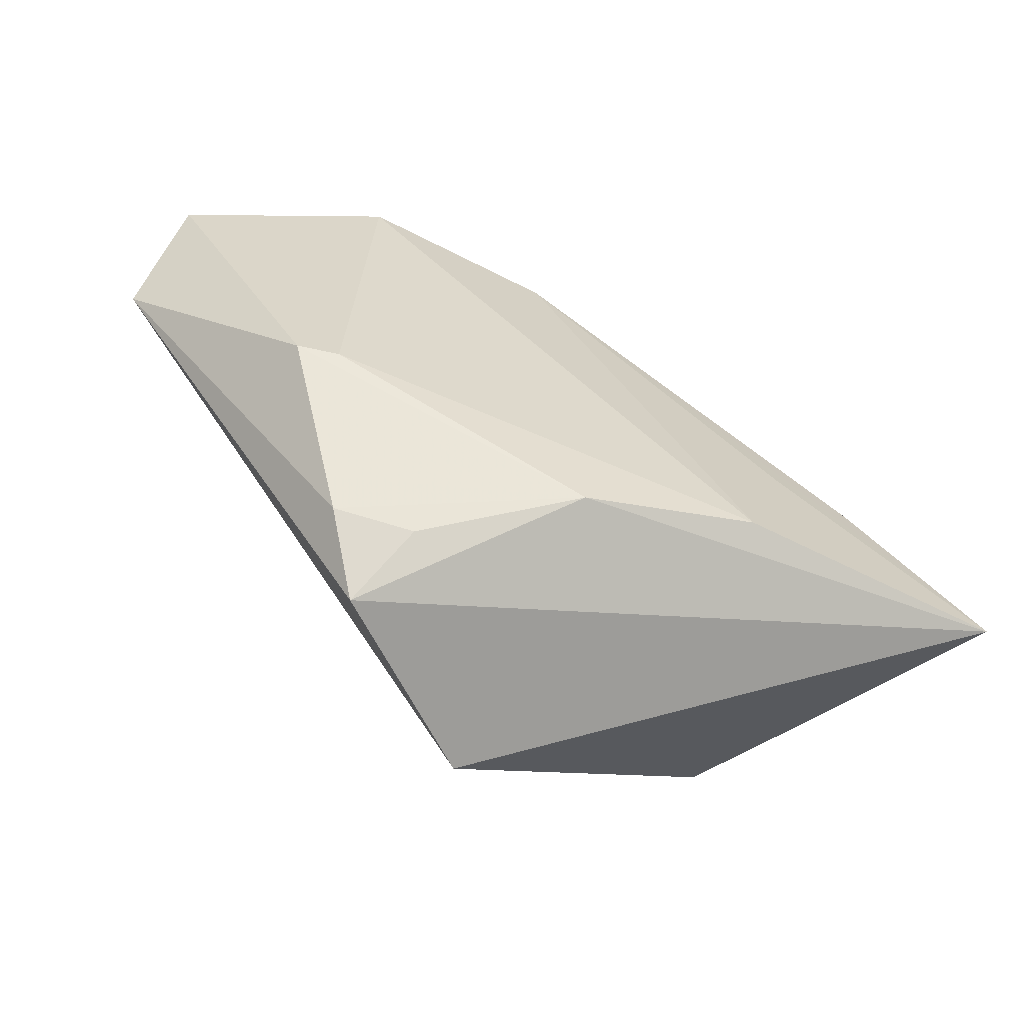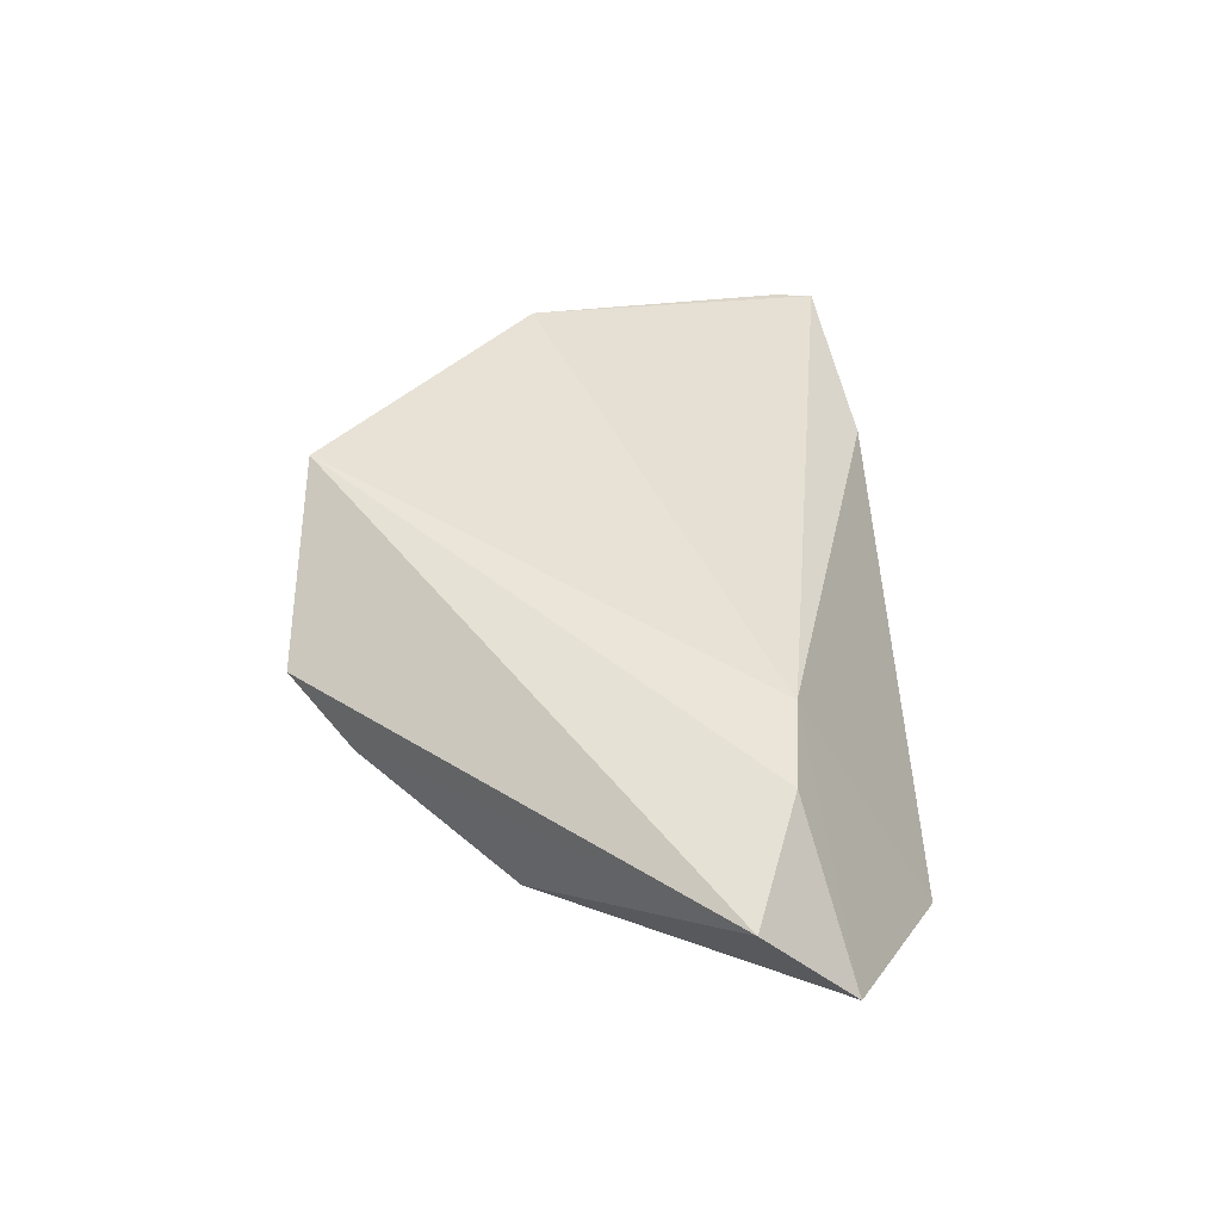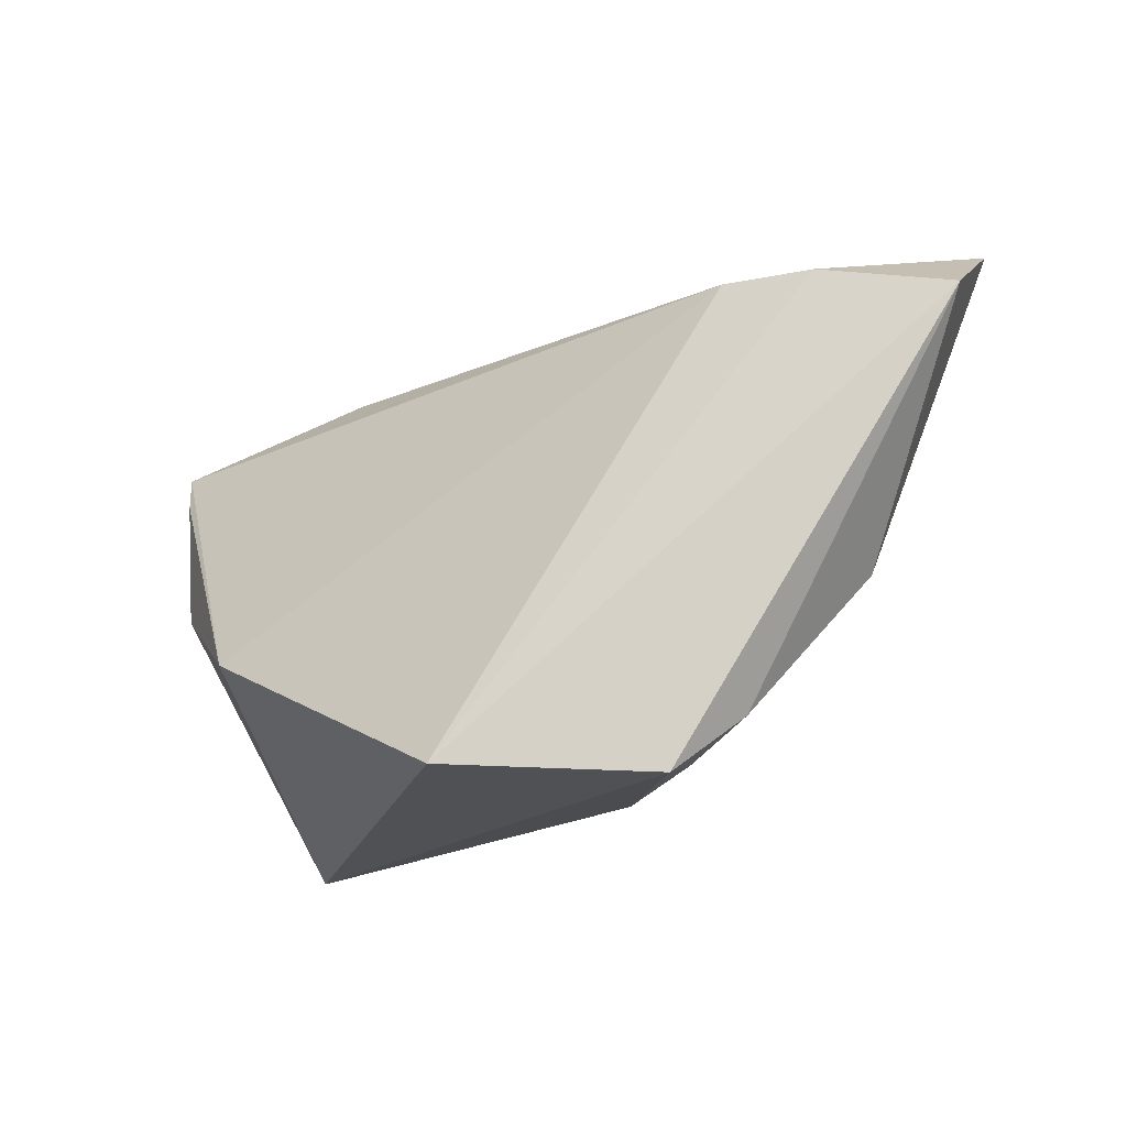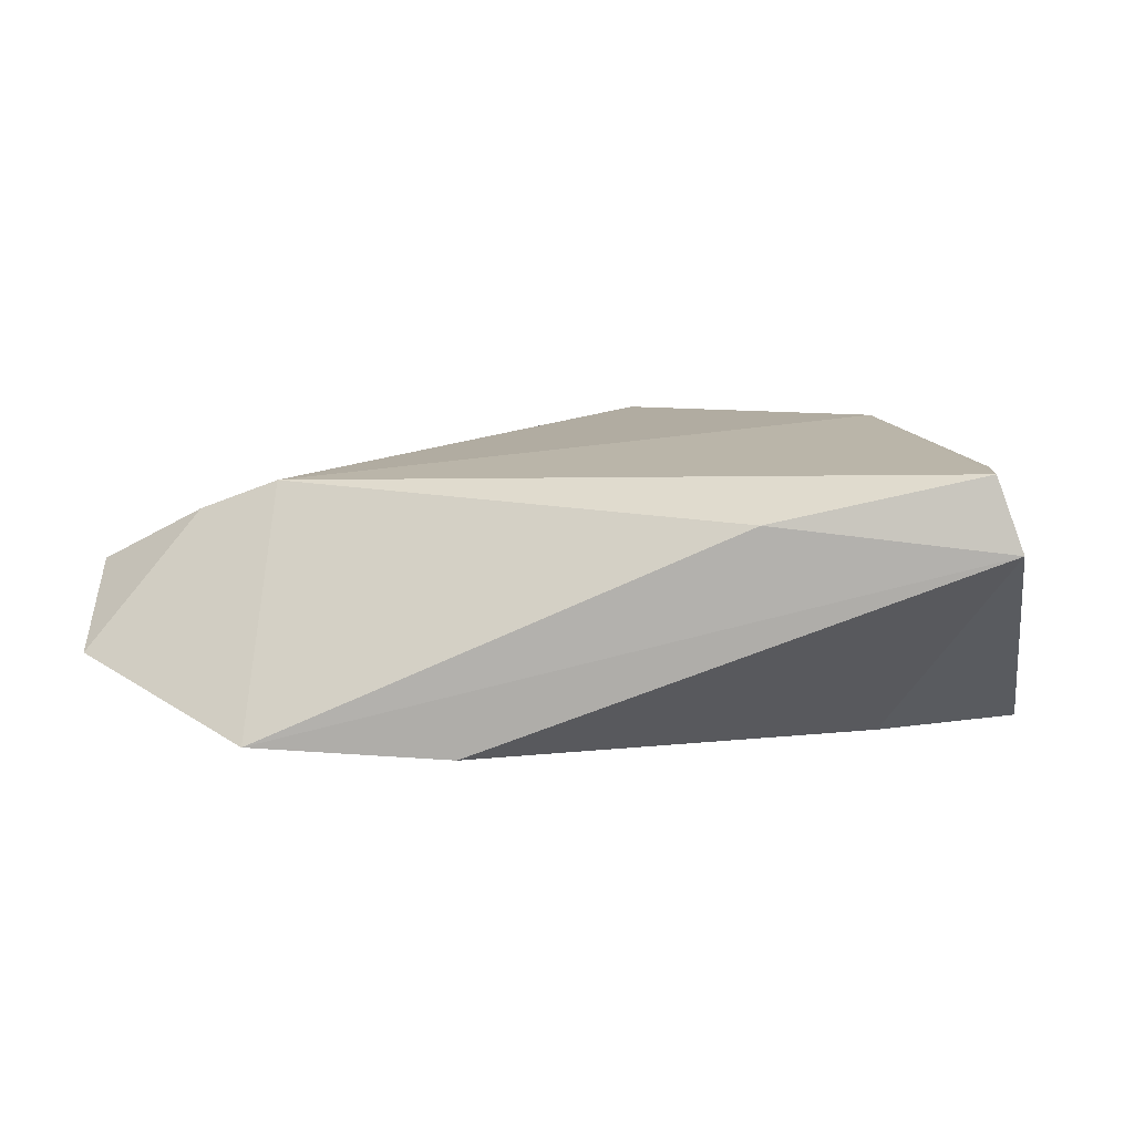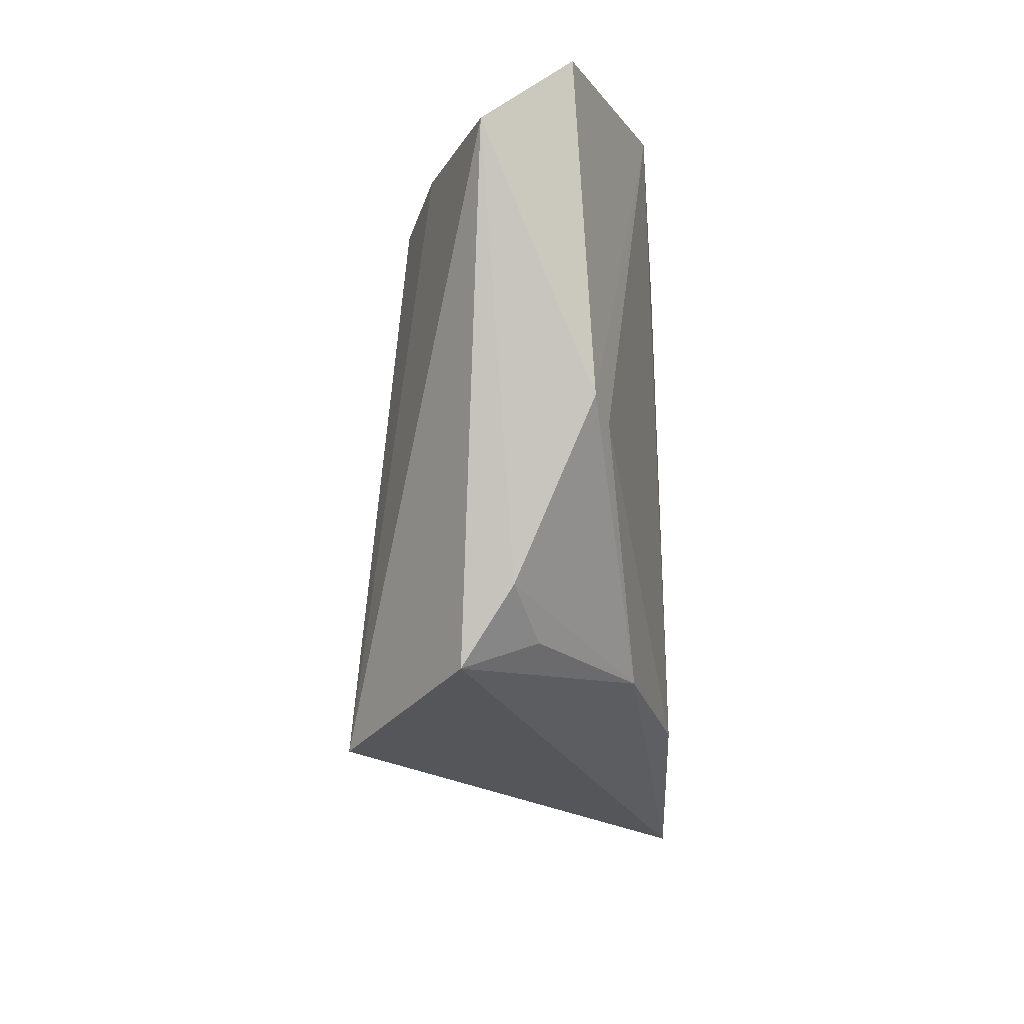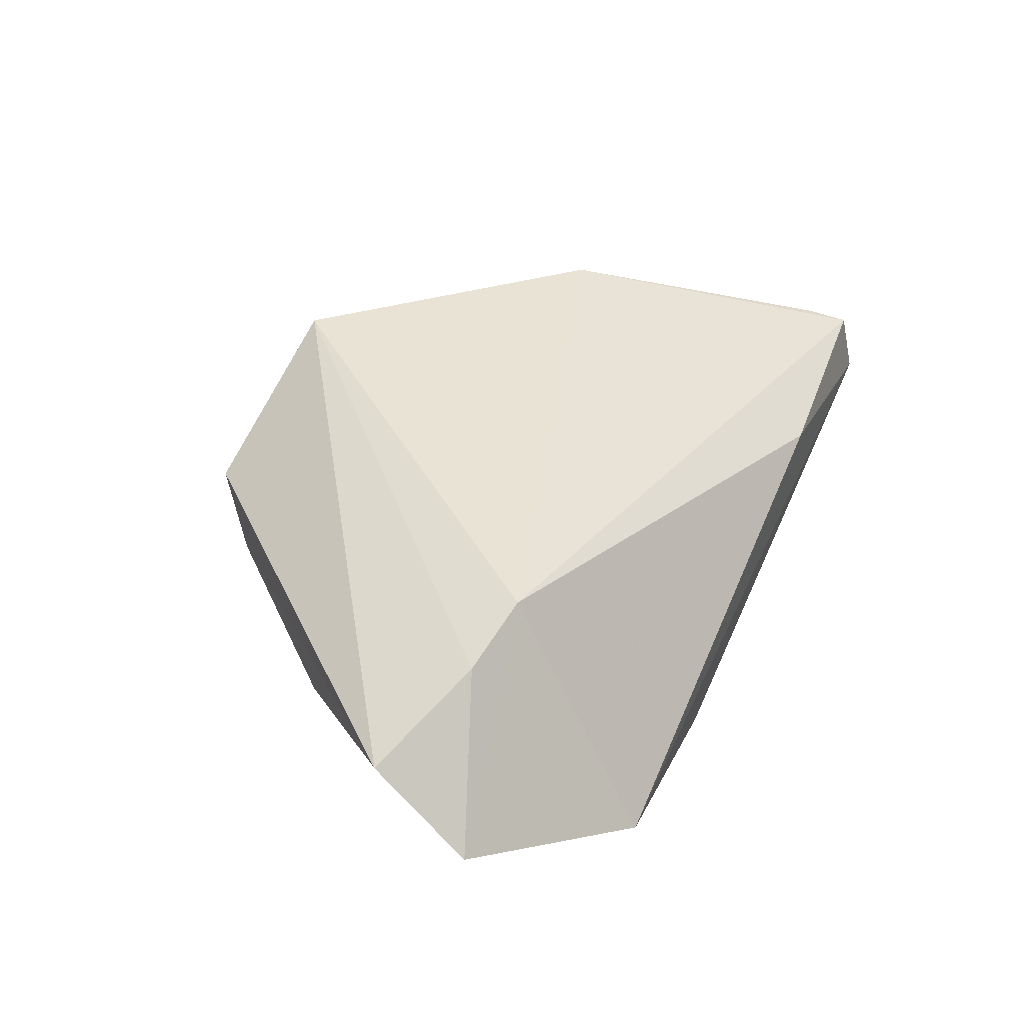
<metadata>
{"format":"obj","ext":"obj","renderer":"f3d","projection":"perspective","resolution":1024,"background":"white","views":[{"elev":-67.4,"azim":152.3,"up":"+Y"},{"elev":36.0,"azim":89.5,"up":"+Z"},{"elev":-32.5,"azim":38.1,"up":"+Y"},{"elev":4.7,"azim":-169.0,"up":"+Z"},{"elev":-36.8,"azim":92.2,"up":"+Y"},{"elev":33.7,"azim":119.9,"up":"+Z"}]}
</metadata>
<code>
v -0.02252 0.03099 0.009322
v 0.00448 -0.02847 -0.01426
v 0.04312 -0.01202 -0.009907
v 0.06314 0.02428 -0.008069
v 0.03844 0.03555 -0.01748
v -0.05142 -0.01253 -0.009585
v 0.03796 -0.01236 -0.01146
v 0.003603 -0.03721 0.0224
v 0.06483 0.0128 0.002949
v 0.03948 0.01821 0.01354
v -0.05214 0.02733 0.005971
v -0.05214 -0.02117 -0.01941
v -0.01685 -0.02368 -0.01941
v 0.04987 0.01764 0.009843
v 0.02168 -0.03316 -0.002405
v -0.048 0.004134 0.01344
v -0.03263 -0.01152 0.02151
v 0.02534 -0.03888 0.006829
v 0.03144 -0.0311 0.0002544
v -0.04791 0.02154 0.01592
v -0.03447 -0.001297 -0.01888
v 0.01298 0.03225 -0.01875
v -0.02317 -0.002027 -0.01941
v -0.04885 0.02669 0.01522
f 11 5 22
f 14 8 9
f 14 10 8
f 1 5 11
f 1 10 5
f 18 8 12
f 9 8 18
f 21 12 11
f 11 22 21
f 21 22 12
f 8 10 17
f 12 8 17
f 24 1 11
f 10 1 24
f 24 17 10
f 20 17 24
f 2 18 12
f 15 18 2
f 9 3 4
f 4 3 5
f 4 14 9
f 5 10 4
f 10 14 4
f 9 18 19
f 19 3 9
f 19 18 15
f 15 2 19
f 19 2 3
f 12 17 16
f 16 17 20
f 16 24 11
f 20 24 16
f 13 2 12
f 13 22 5
f 11 12 6
f 6 16 11
f 12 16 6
f 12 22 23
f 23 13 12
f 22 13 23
f 3 2 7
f 2 13 7
f 5 3 7
f 7 13 5

</code>
